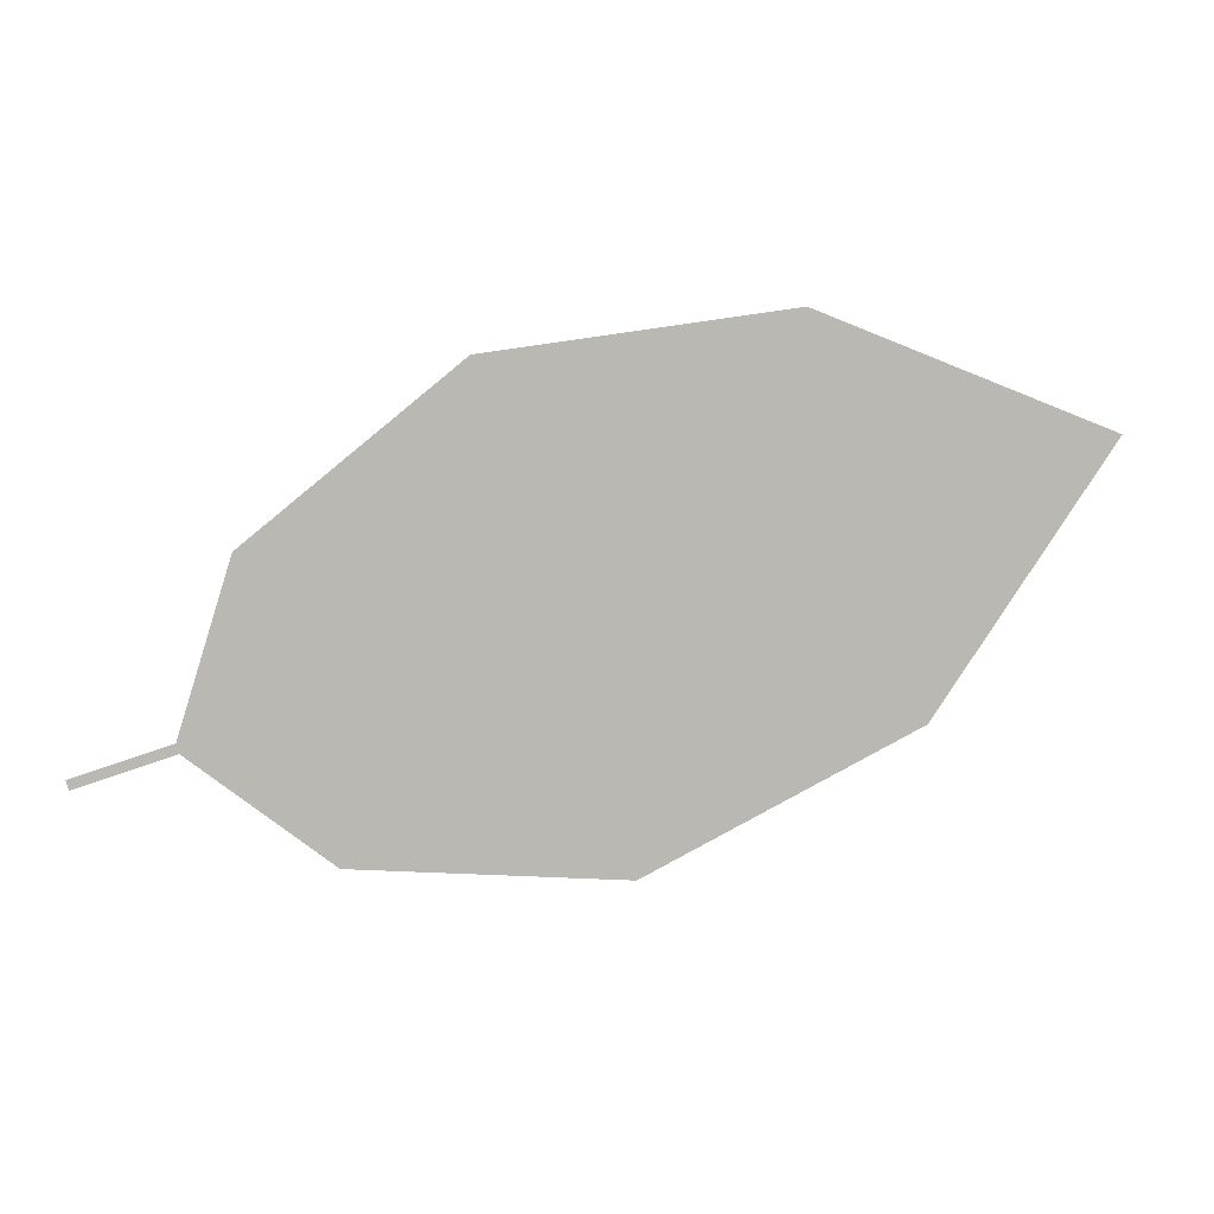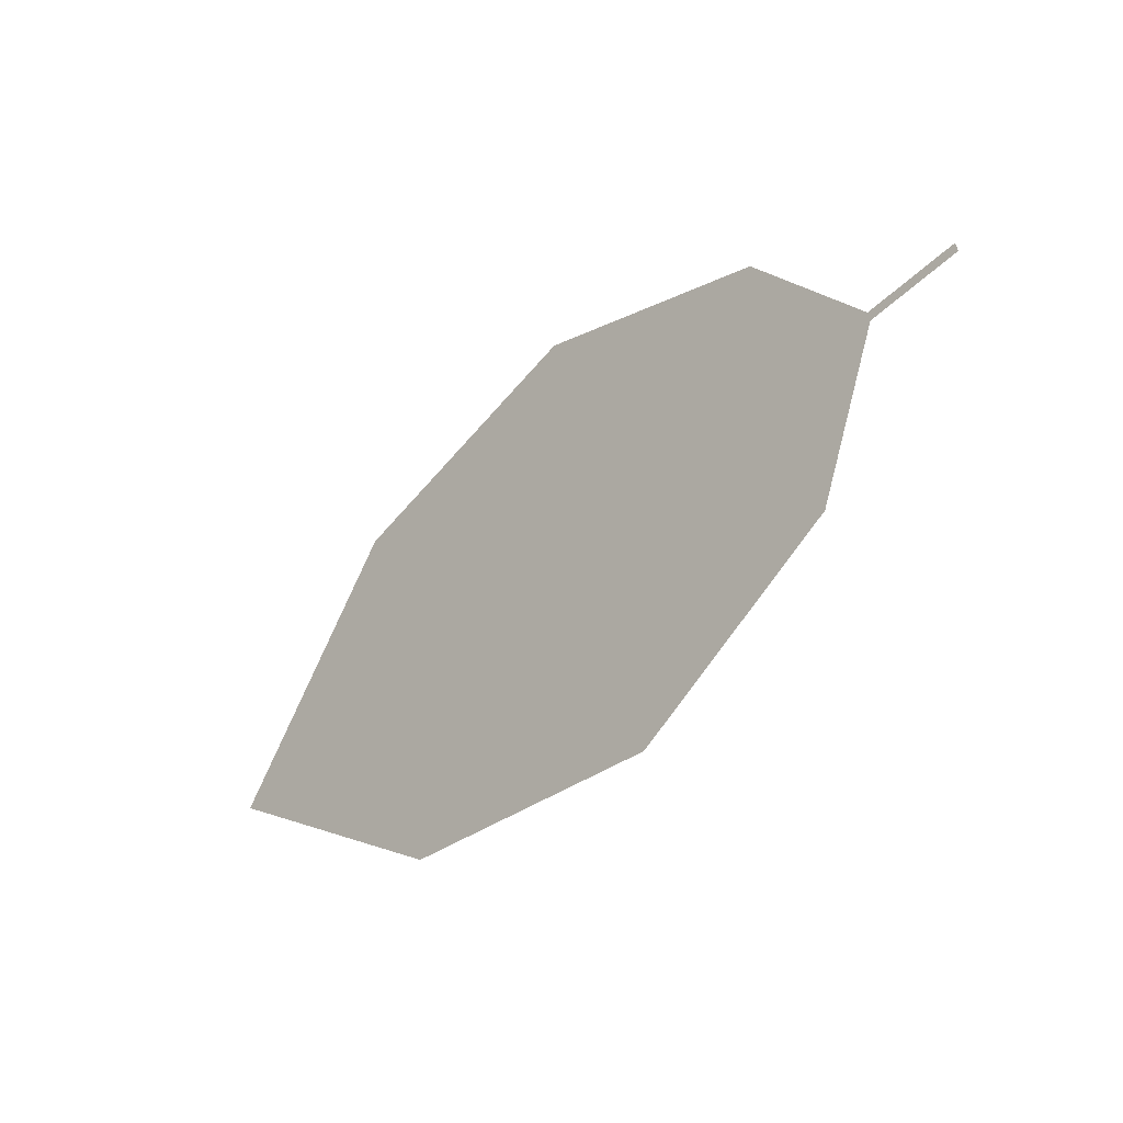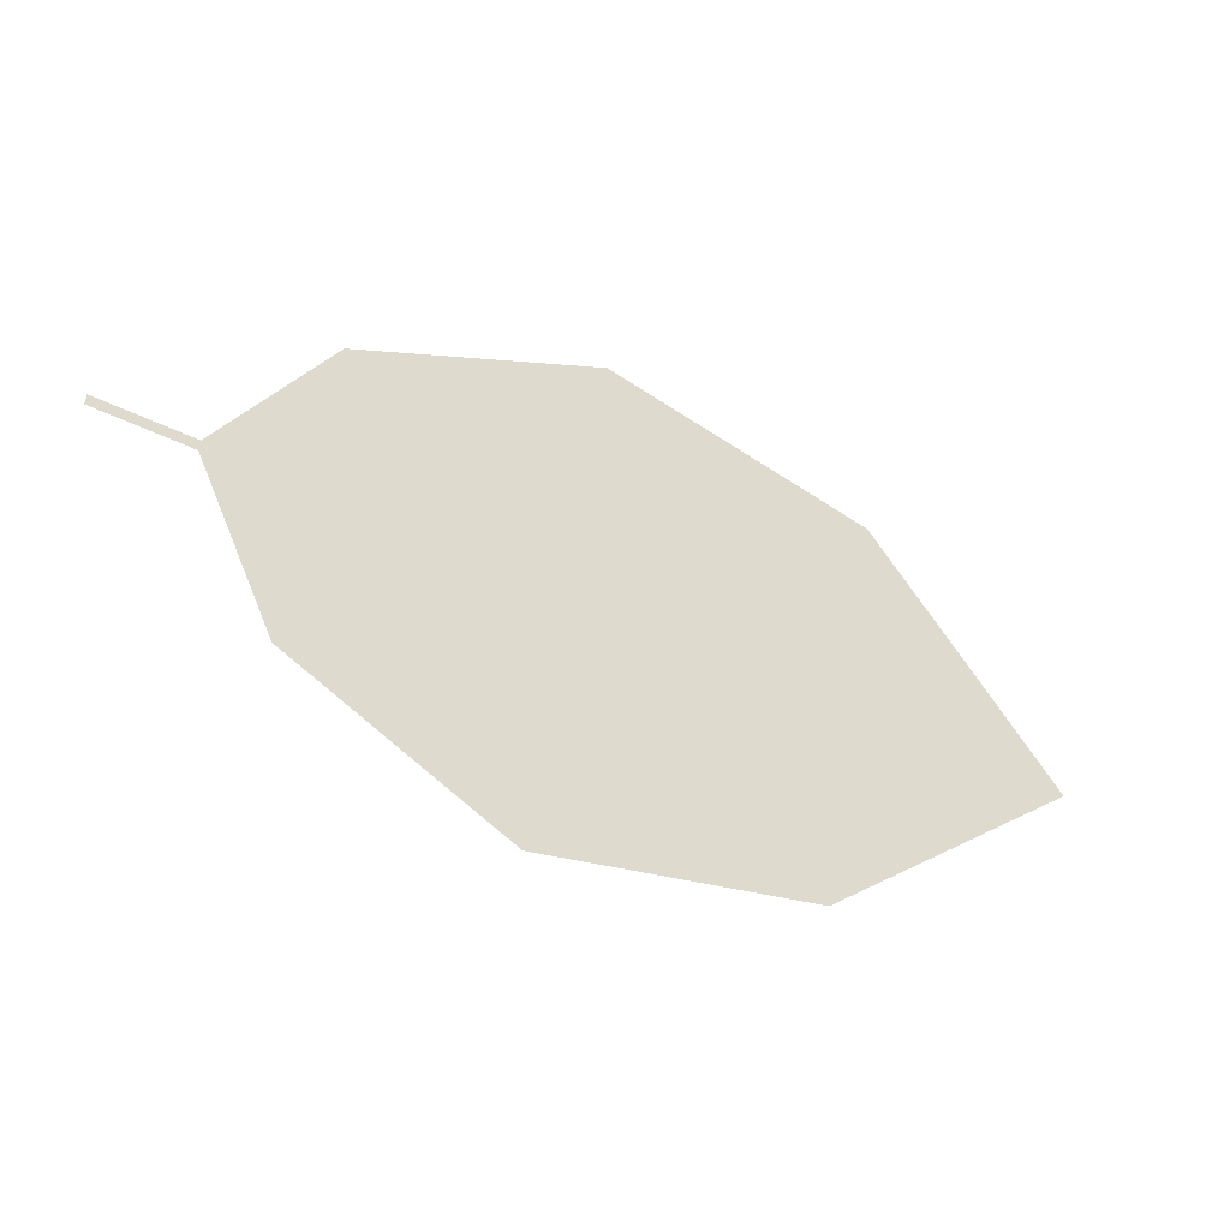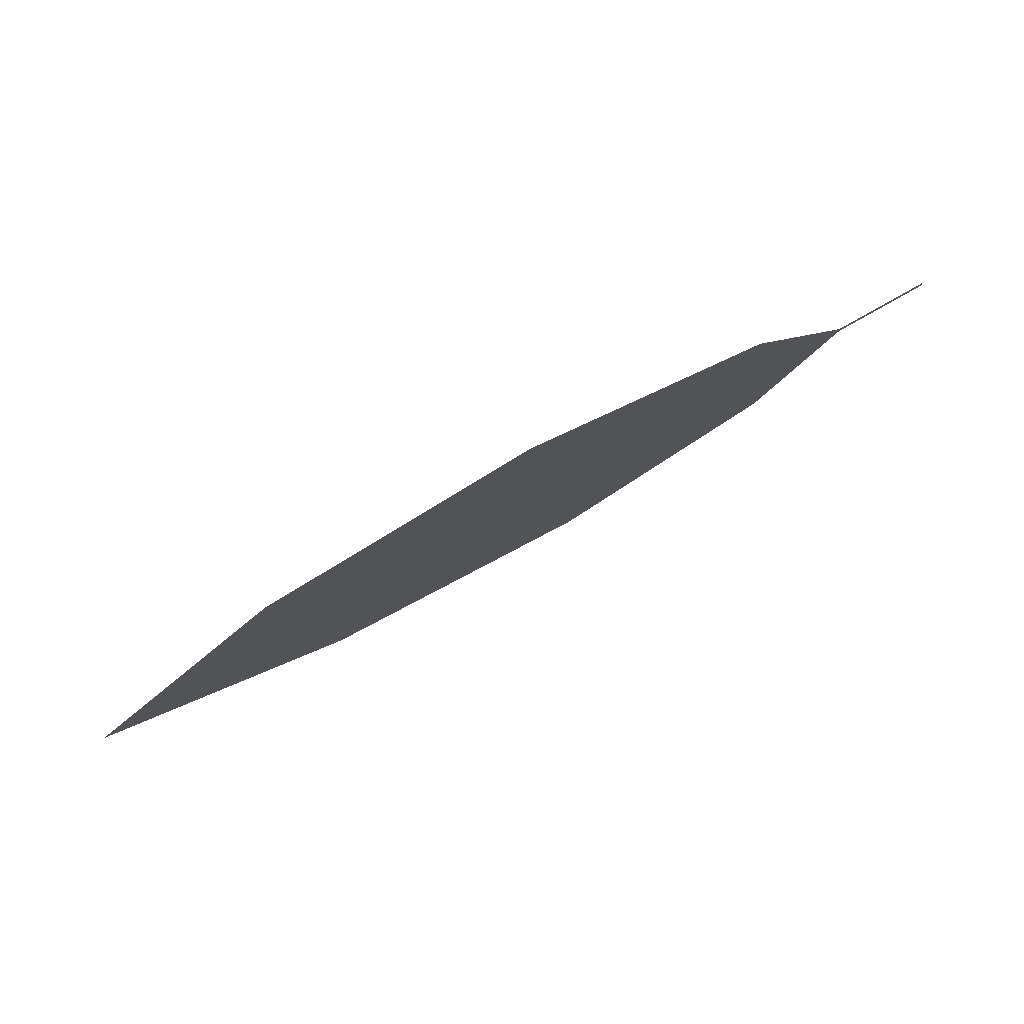
<metadata>
{"format":"obj","ext":"obj","renderer":"f3d","projection":"perspective","resolution":1024,"background":"white","views":[{"elev":31.7,"azim":11.2,"up":"+Y"},{"elev":-63.1,"azim":-107.3,"up":"+Y"},{"elev":75.9,"azim":29.9,"up":"+Z"},{"elev":-24.5,"azim":-152.3,"up":"+Z"}]}
</metadata>
<code>
o Leaves.011_leaves.011
v -0.3215 -0.187 1.303
v -0.3084 -0.1838 1.296
v -0.3221 -0.1857 1.302
v -0.3089 -0.1825 1.296
v -0.3035 -0.1599 1.283
v -0.2338 -0.1357 1.246
v -0.2126 -0.1893 1.262
v -0.1904 -0.1546 1.238
v -0.2759 -0.1386 1.263
v -0.2494 -0.2055 1.284
v -0.2875 -0.2001 1.296
f 1 2 4 3
f 6 9 5 4
f 7 6 4 2
f 7 8 6
f 2 11 10 7

</code>
